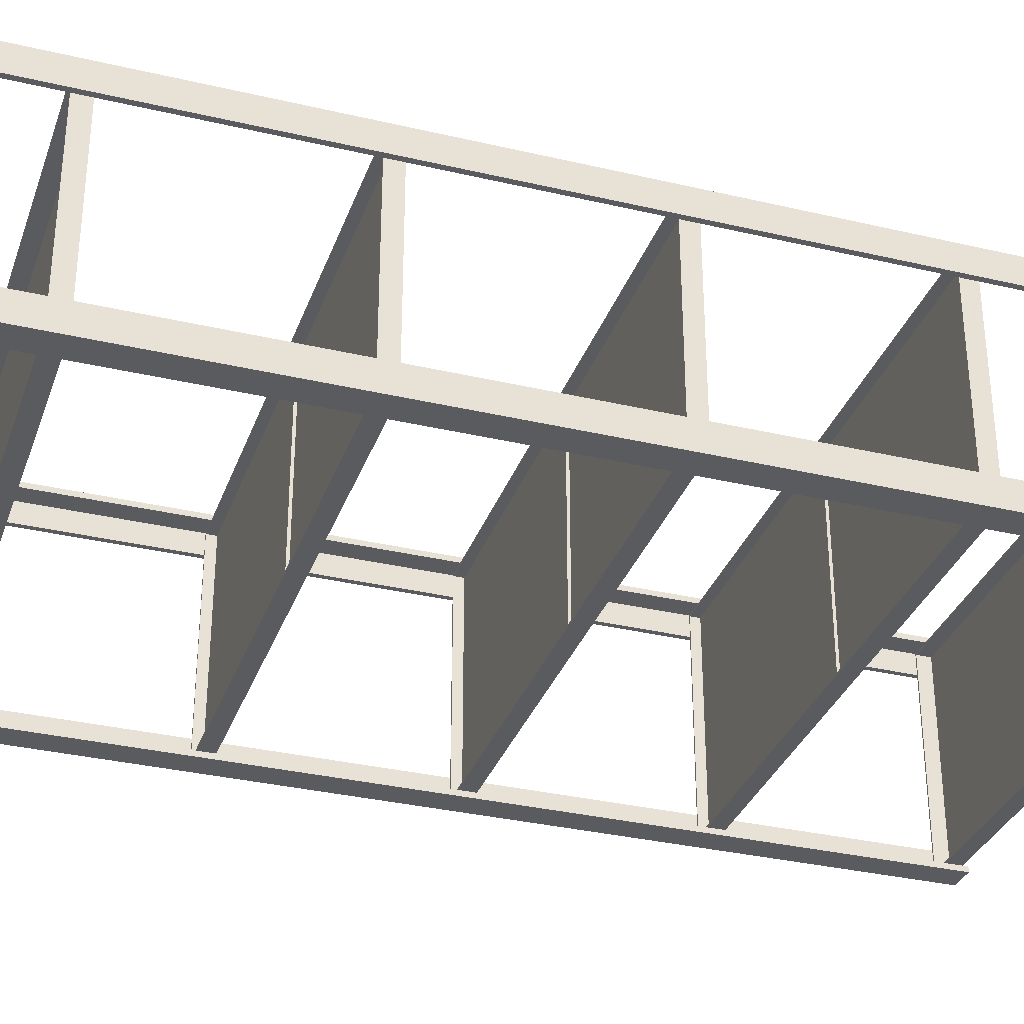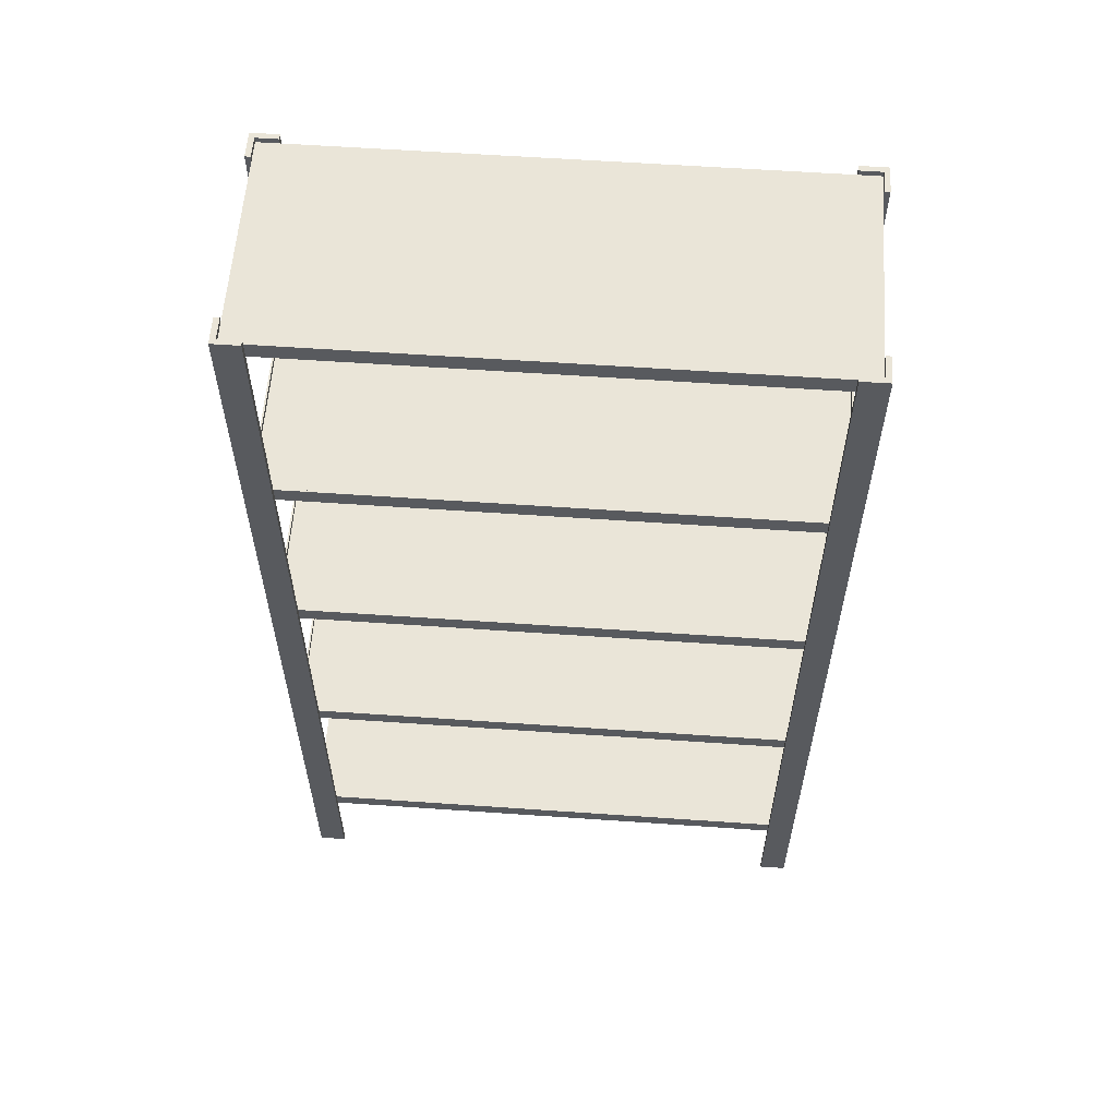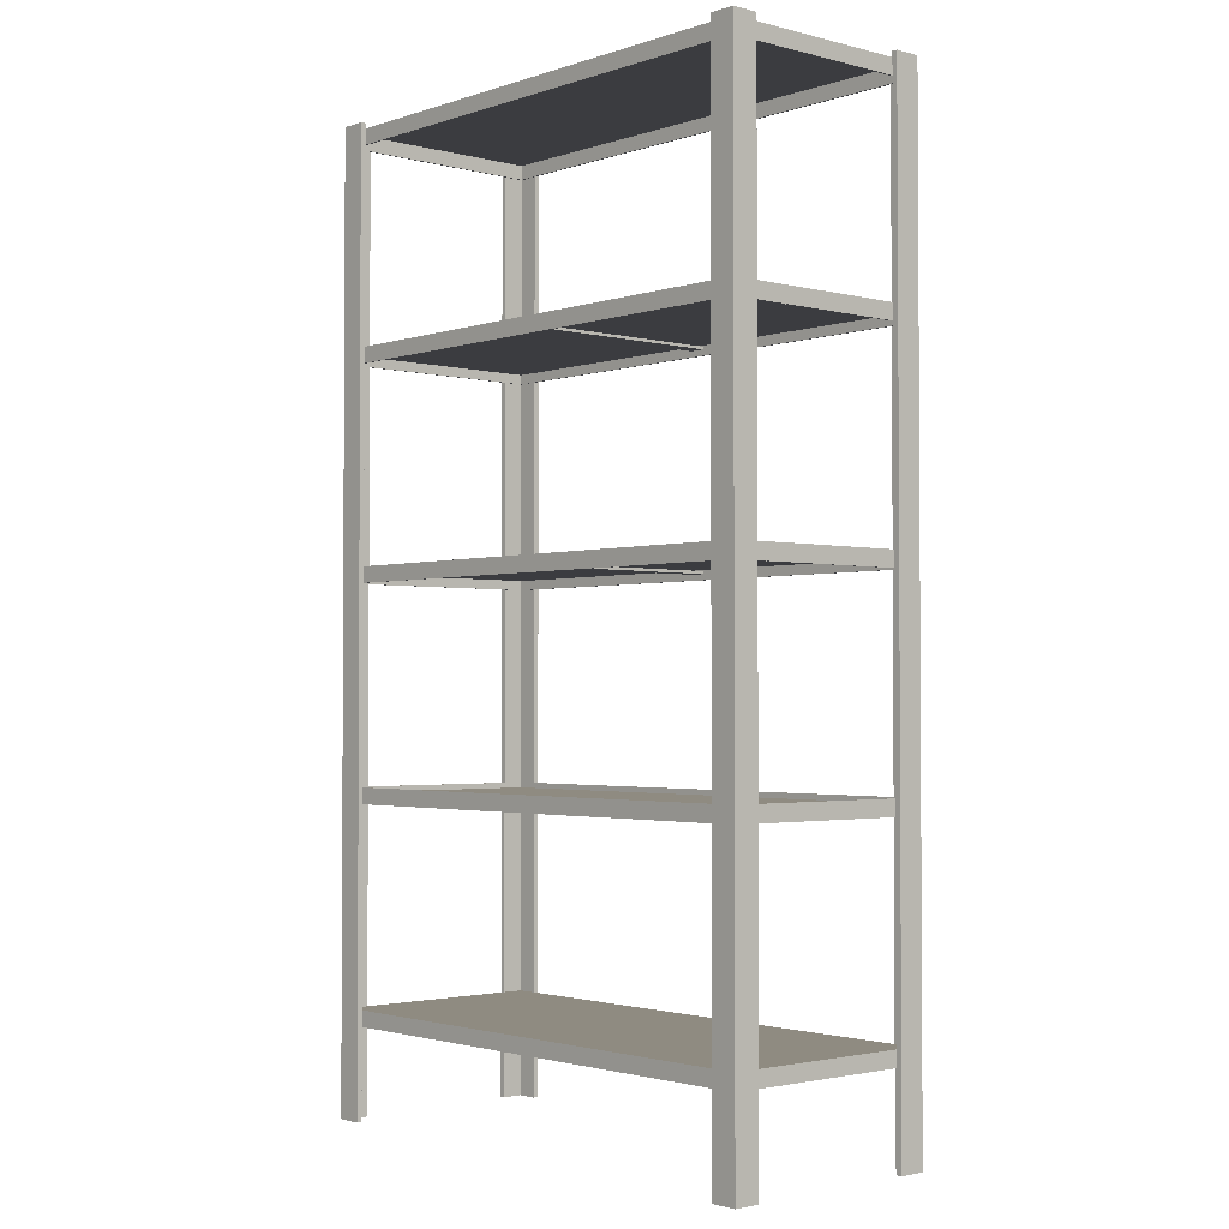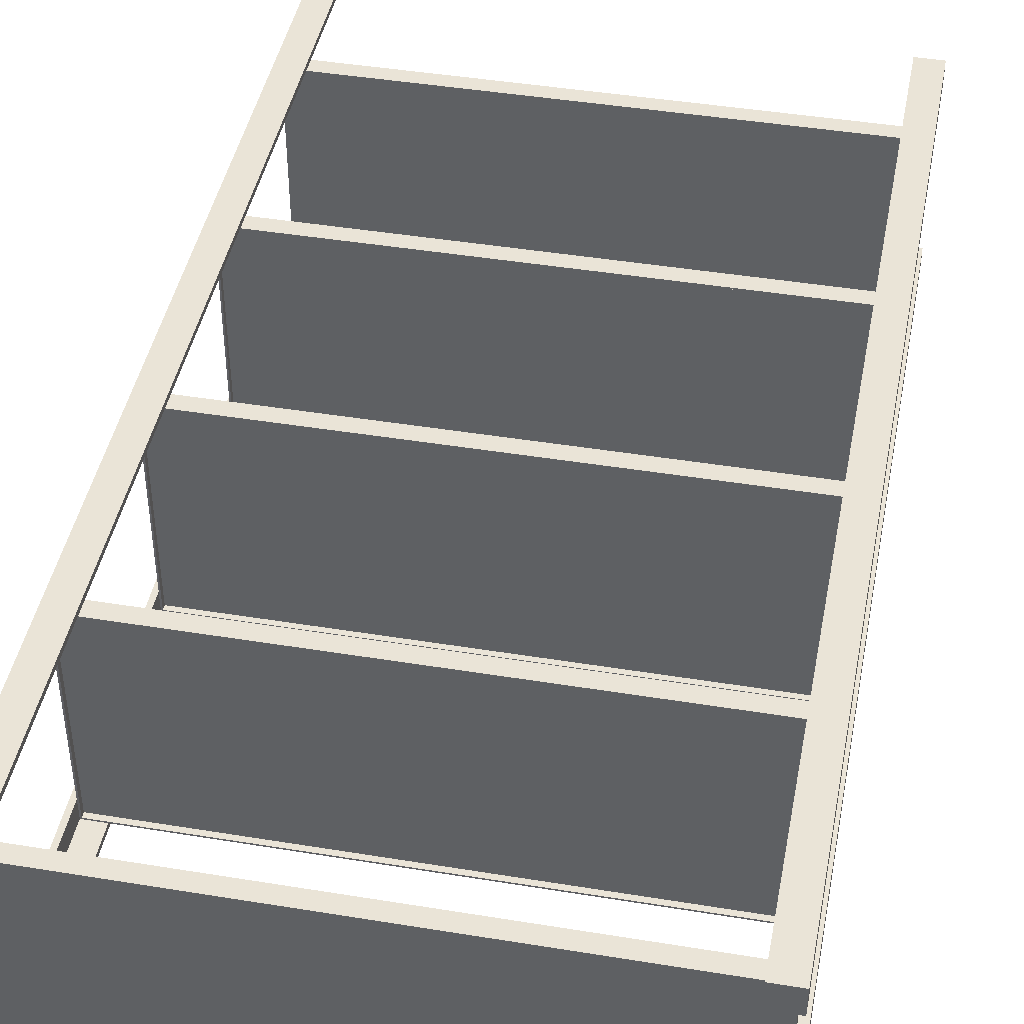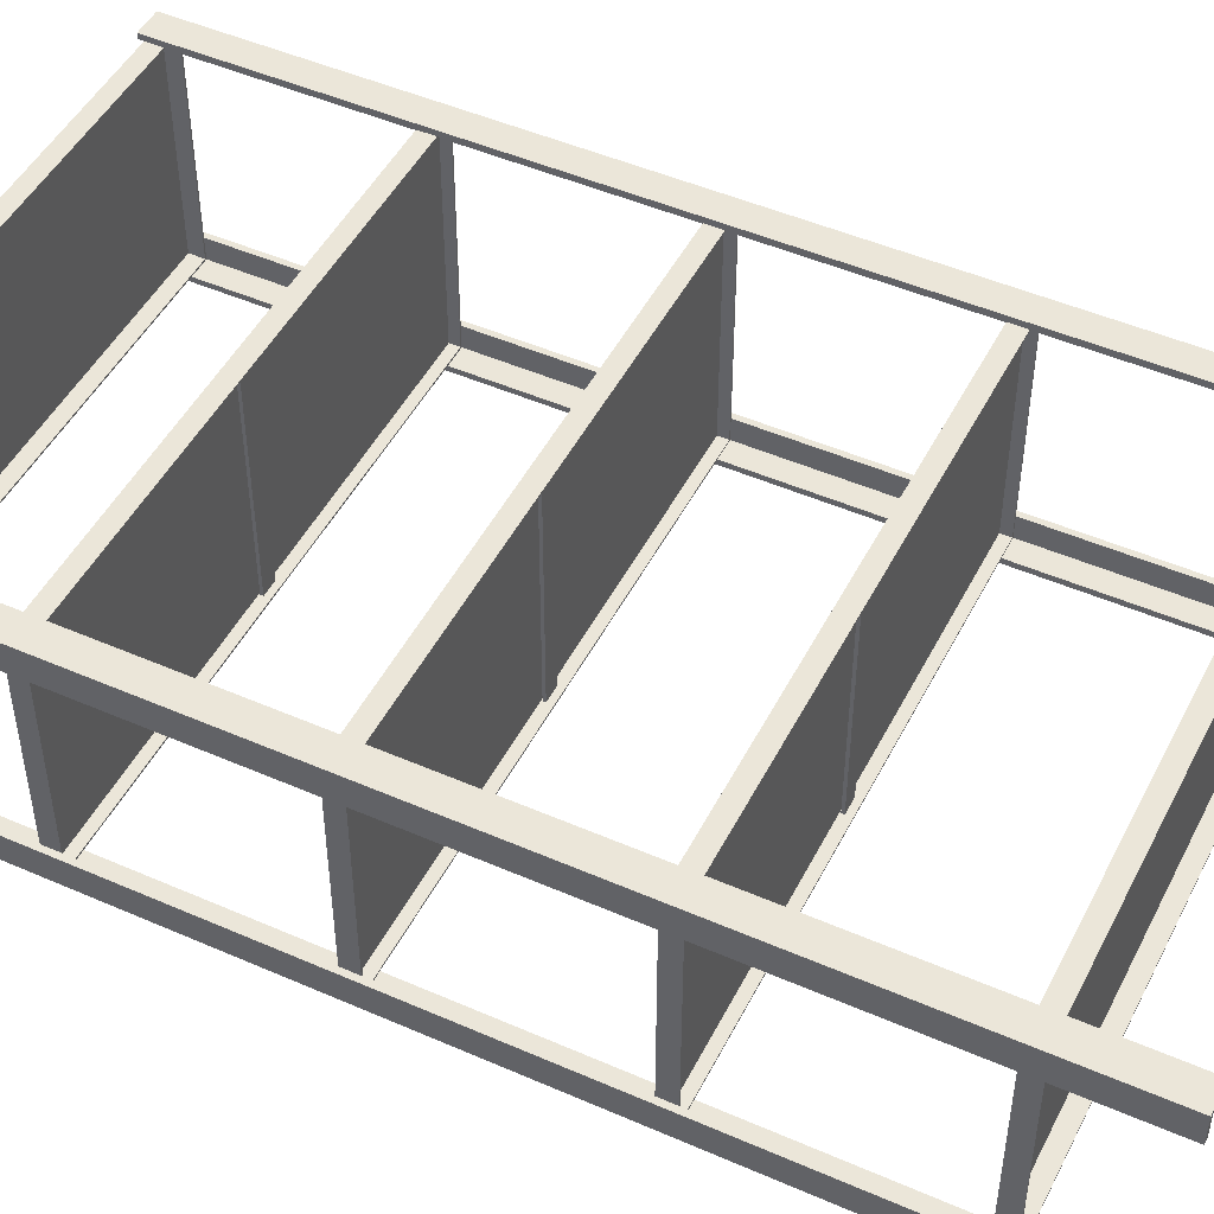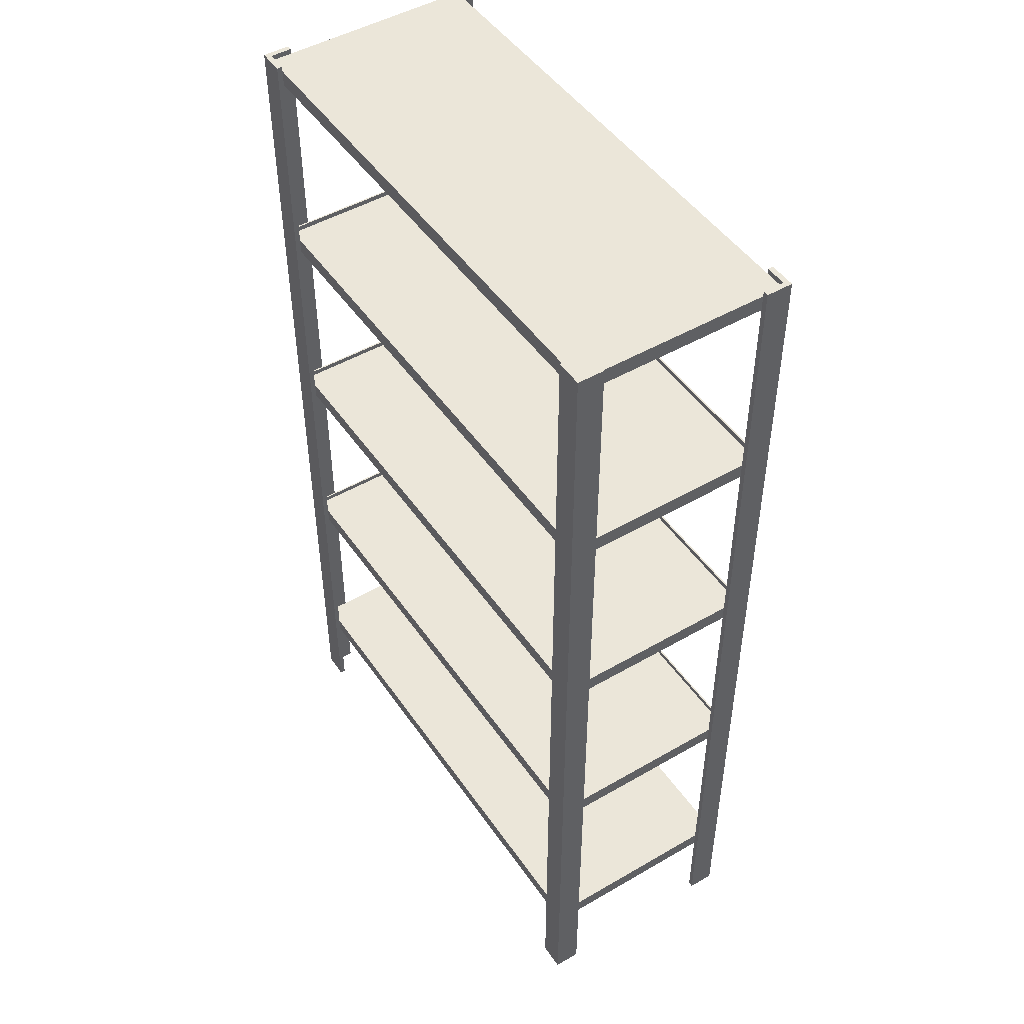
<metadata>
{"format":"obj","ext":"obj","renderer":"f3d","projection":"perspective","resolution":1024,"background":"white","views":[{"elev":-32.8,"azim":71.9,"up":"+Z"},{"elev":58.8,"azim":-175.9,"up":"+Y"},{"elev":-2.1,"azim":48.6,"up":"+Y"},{"elev":43.7,"azim":-169.1,"up":"+Z"},{"elev":47.9,"azim":-63.8,"up":"+Z"},{"elev":48.2,"azim":57.0,"up":"+Y"}]}
</metadata>
<code>
o shelf_mx_6
v -0.497 0.17 0.197
v -0.5 0.2 0.2
v -0.497 0.17 -0.197
v -0.5 0.2 -0.2
v 0.497 0.17 0.197
v 0.5 0.2 0.2
v 0.497 0.17 -0.197
v 0.5 0.2 -0.2
v -0.5 0.17 -0.2
v -0.5 0.17 0.2
v 0.5 0.17 -0.2
v 0.5 0.17 0.2
v -0.497 0.197 -0.197
v -0.497 0.197 0.197
v 0.497 0.197 -0.197
v 0.497 0.197 0.197
v -0.51 0 -0.16
v -0.51 1.81 -0.16
v -0.5 0 -0.16
v -0.5 1.81 -0.16
v -0.5 0 -0.2
v -0.5 1.81 -0.2
v -0.51 0 -0.21
v -0.51 1.81 -0.21
v -0.46 0 -0.2
v -0.46 1.81 -0.2
v -0.46 0 -0.21
v -0.46 1.81 -0.21
v -0.46 0 0.21
v -0.46 1.81 0.21
v -0.46 0 0.2
v -0.46 1.81 0.2
v -0.5 0 0.2
v -0.5 1.81 0.2
v -0.51 0 0.21
v -0.51 1.81 0.21
v -0.5 0 0.16
v -0.5 1.81 0.16
v -0.51 0 0.16
v -0.51 1.81 0.16
v 0.51 0 0.16
v 0.51 1.81 0.16
v 0.5 0 0.16
v 0.5 1.81 0.16
v 0.5 0 0.2
v 0.5 1.81 0.2
v 0.51 0 0.21
v 0.51 1.81 0.21
v 0.46 0 0.2
v 0.46 1.81 0.2
v 0.46 0 0.21
v 0.46 1.81 0.21
v 0.46 0 -0.21
v 0.46 1.81 -0.21
v 0.46 0 -0.2
v 0.46 1.81 -0.2
v 0.5 0 -0.2
v 0.5 1.81 -0.2
v 0.51 0 -0.21
v 0.51 1.81 -0.21
v 0.5 0 -0.16
v 0.5 1.81 -0.16
v 0.51 0 -0.16
v 0.51 1.81 -0.16
v -0.497 1.77 0.197
v -0.5 1.8 0.2
v -0.497 1.77 -0.197
v -0.5 1.8 -0.2
v 0.497 1.77 0.197
v 0.5 1.8 0.2
v 0.497 1.77 -0.197
v 0.5 1.8 -0.2
v -0.5 1.77 -0.2
v -0.5 1.77 0.2
v 0.5 1.77 -0.2
v 0.5 1.77 0.2
v -0.497 1.797 -0.197
v -0.497 1.797 0.197
v 0.497 1.797 -0.197
v 0.497 1.797 0.197
v -0.497 1.37 0.197
v -0.5 1.4 0.2
v -0.497 1.37 -0.197
v -0.5 1.4 -0.2
v 0.497 1.37 0.197
v 0.5 1.4 0.2
v 0.497 1.37 -0.197
v 0.5 1.4 -0.2
v -0.5 1.37 -0.2
v -0.5 1.37 0.2
v 0.5 1.37 -0.2
v 0.5 1.37 0.2
v -0.497 1.4 -0.197
v -0.497 1.4 0.197
v 0.497 1.4 -0.197
v 0.497 1.4 0.197
v -0.497 1.39 -0.197
v -0.497 1.39 0.197
v 0.497 1.39 -0.197
v 0.497 1.39 0.197
v -0.497 1.388 -0.197
v -0.497 1.388 0.197
v 0.497 1.388 -0.197
v 0.497 1.388 0.197
v -0.015 1.381 0.197
v 0.015 1.386 0.197
v -0.015 1.381 -0.197
v 0.015 1.386 -0.197
v 0.015 1.381 -0.197
v 0.015 1.381 0.197
v -0.015 1.386 -0.197
v -0.015 1.386 0.197
v -0.497 0.97 0.197
v -0.5 1 0.2
v -0.497 0.97 -0.197
v -0.5 1 -0.2
v 0.497 0.97 0.197
v 0.5 1 0.2
v 0.497 0.97 -0.197
v 0.5 1 -0.2
v -0.5 0.97 -0.2
v -0.5 0.97 0.2
v 0.5 0.97 -0.2
v 0.5 0.97 0.2
v -0.497 1 -0.197
v -0.497 1 0.197
v 0.497 1 -0.197
v 0.497 1 0.197
v -0.497 0.99 -0.197
v -0.497 0.99 0.197
v 0.497 0.99 -0.197
v 0.497 0.99 0.197
v -0.497 0.988 -0.197
v -0.497 0.988 0.197
v 0.497 0.988 -0.197
v 0.497 0.988 0.197
v -0.015 0.981 0.197
v 0.015 0.986 0.197
v -0.015 0.981 -0.197
v 0.015 0.986 -0.197
v 0.015 0.981 -0.197
v 0.015 0.981 0.197
v -0.015 0.986 -0.197
v -0.015 0.986 0.197
v -0.497 0.57 0.197
v -0.5 0.6 0.2
v -0.497 0.57 -0.197
v -0.5 0.6 -0.2
v 0.497 0.57 0.197
v 0.5 0.6 0.2
v 0.497 0.57 -0.197
v 0.5 0.6 -0.2
v -0.5 0.57 -0.2
v -0.5 0.57 0.2
v 0.5 0.57 -0.2
v 0.5 0.57 0.2
v -0.497 0.6 -0.197
v -0.497 0.6 0.197
v 0.497 0.6 -0.197
v 0.497 0.6 0.197
v -0.497 0.59 -0.197
v -0.497 0.59 0.197
v 0.497 0.59 -0.197
v 0.497 0.59 0.197
v -0.497 0.588 -0.197
v -0.497 0.588 0.197
v 0.497 0.588 -0.197
v 0.497 0.588 0.197
v -0.015 0.581 0.197
v 0.015 0.586 0.197
v -0.015 0.581 -0.197
v 0.015 0.586 -0.197
v 0.015 0.581 -0.197
v 0.015 0.581 0.197
v -0.015 0.586 -0.197
v -0.015 0.586 0.197
f 10 2 4 9
f 9 4 8 11
f 11 8 6 12
f 12 6 2 10
f 7 5 16 15
f 8 4 2 6
f 3 1 10 9
f 7 3 9 11
f 5 7 11 12
f 1 5 12 10
f 13 15 16 14
f 1 3 13 14
f 5 1 14 16
f 3 7 15 13
f 17 23 21 19
f 23 27 25 21
f 21 22 20 19
f 19 20 18 17
f 18 20 22 24
f 22 26 28 24
f 26 25 27 28
f 22 21 25 26
f 24 28 27 23
f 18 24 23 17
f 29 35 33 31
f 35 39 37 33
f 33 34 32 31
f 31 32 30 29
f 30 32 34 36
f 34 38 40 36
f 38 37 39 40
f 34 33 37 38
f 36 40 39 35
f 30 36 35 29
f 41 47 45 43
f 47 51 49 45
f 45 46 44 43
f 43 44 42 41
f 42 44 46 48
f 46 50 52 48
f 50 49 51 52
f 46 45 49 50
f 48 52 51 47
f 42 48 47 41
f 53 59 57 55
f 59 63 61 57
f 57 58 56 55
f 55 56 54 53
f 54 56 58 60
f 58 62 64 60
f 62 61 63 64
f 58 57 61 62
f 60 64 63 59
f 54 60 59 53
f 74 66 68 73
f 73 68 72 75
f 75 72 70 76
f 76 70 66 74
f 71 69 80 79
f 72 68 66 70
f 67 65 74 73
f 71 67 73 75
f 69 71 75 76
f 65 69 76 74
f 77 79 80 78
f 65 67 77 78
f 69 65 78 80
f 67 71 79 77
f 90 82 84 89
f 89 84 88 91
f 91 88 86 92
f 92 86 82 90
f 87 85 96 95
f 83 81 90 89
f 87 83 89 91
f 85 87 91 92
f 81 85 92 90
f 81 83 93 94
f 85 81 94 96
f 83 87 95 93
f 82 86 96 94
f 86 88 95 96
f 84 93 95 88
f 82 94 93 84
f 109 108 106 110
f 107 105 112 111
f 105 107 109 110
f 106 108 111 112
f 122 114 116 121
f 121 116 120 123
f 123 120 118 124
f 124 118 114 122
f 119 117 128 127
f 115 113 122 121
f 119 115 121 123
f 117 119 123 124
f 113 117 124 122
f 113 115 125 126
f 117 113 126 128
f 115 119 127 125
f 114 118 128 126
f 118 120 127 128
f 116 125 127 120
f 114 126 125 116
f 141 140 138 142
f 139 137 144 143
f 137 139 141 142
f 138 140 143 144
f 154 146 148 153
f 153 148 152 155
f 155 152 150 156
f 156 150 146 154
f 151 149 160 159
f 147 145 154 153
f 151 147 153 155
f 149 151 155 156
f 145 149 156 154
f 145 147 157 158
f 149 145 158 160
f 147 151 159 157
f 146 150 160 158
f 150 152 159 160
f 148 157 159 152
f 146 158 157 148
f 173 172 170 174
f 171 169 176 175
f 169 171 173 174
f 170 172 175 176
f 97 98 100 99
f 101 103 104 102
f 129 130 132 131
f 133 135 136 134
f 161 162 164 163
f 165 167 168 166

</code>
